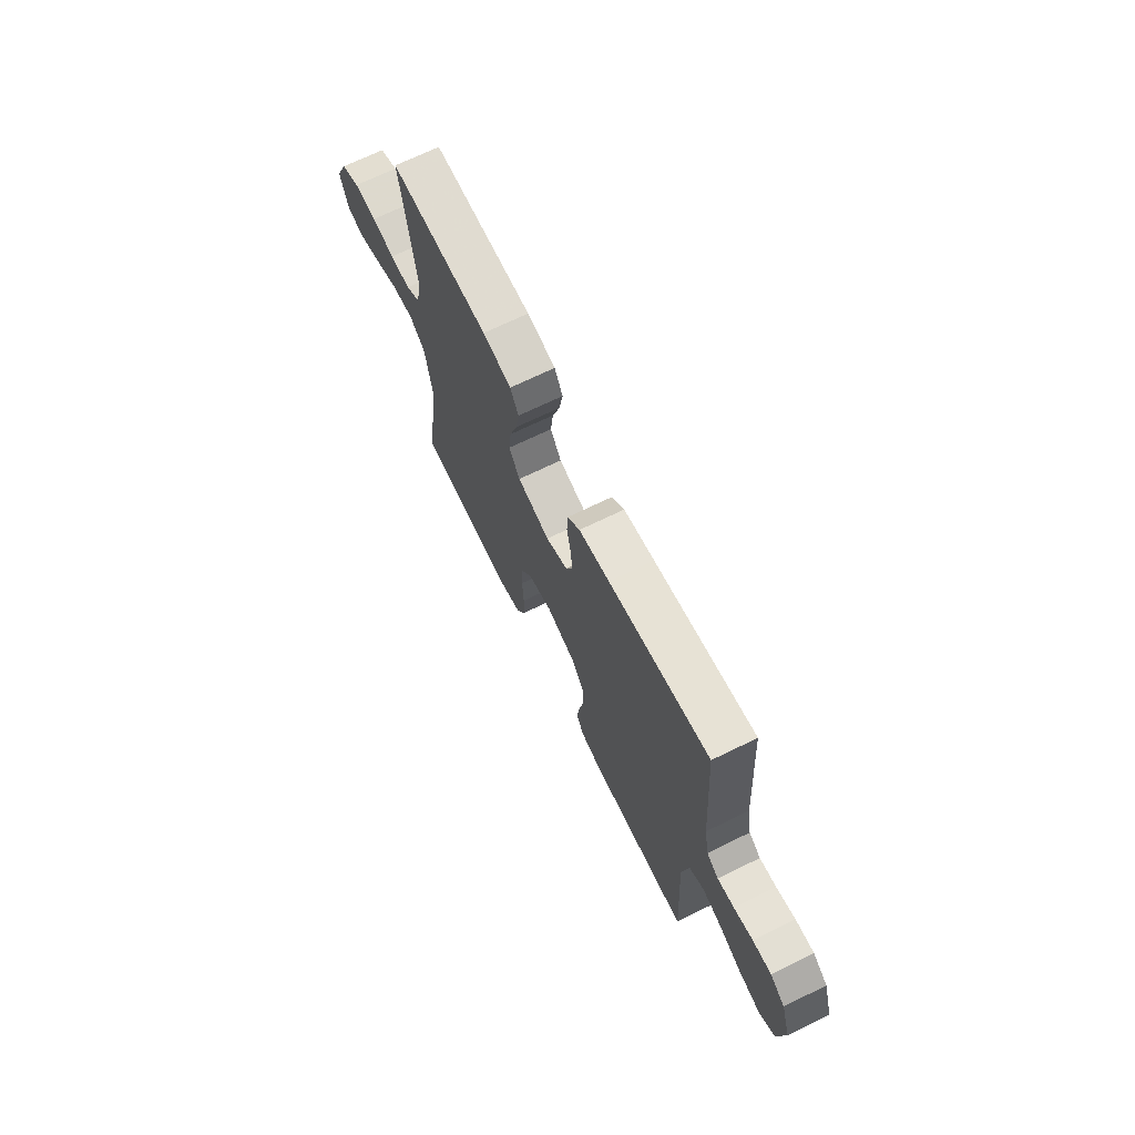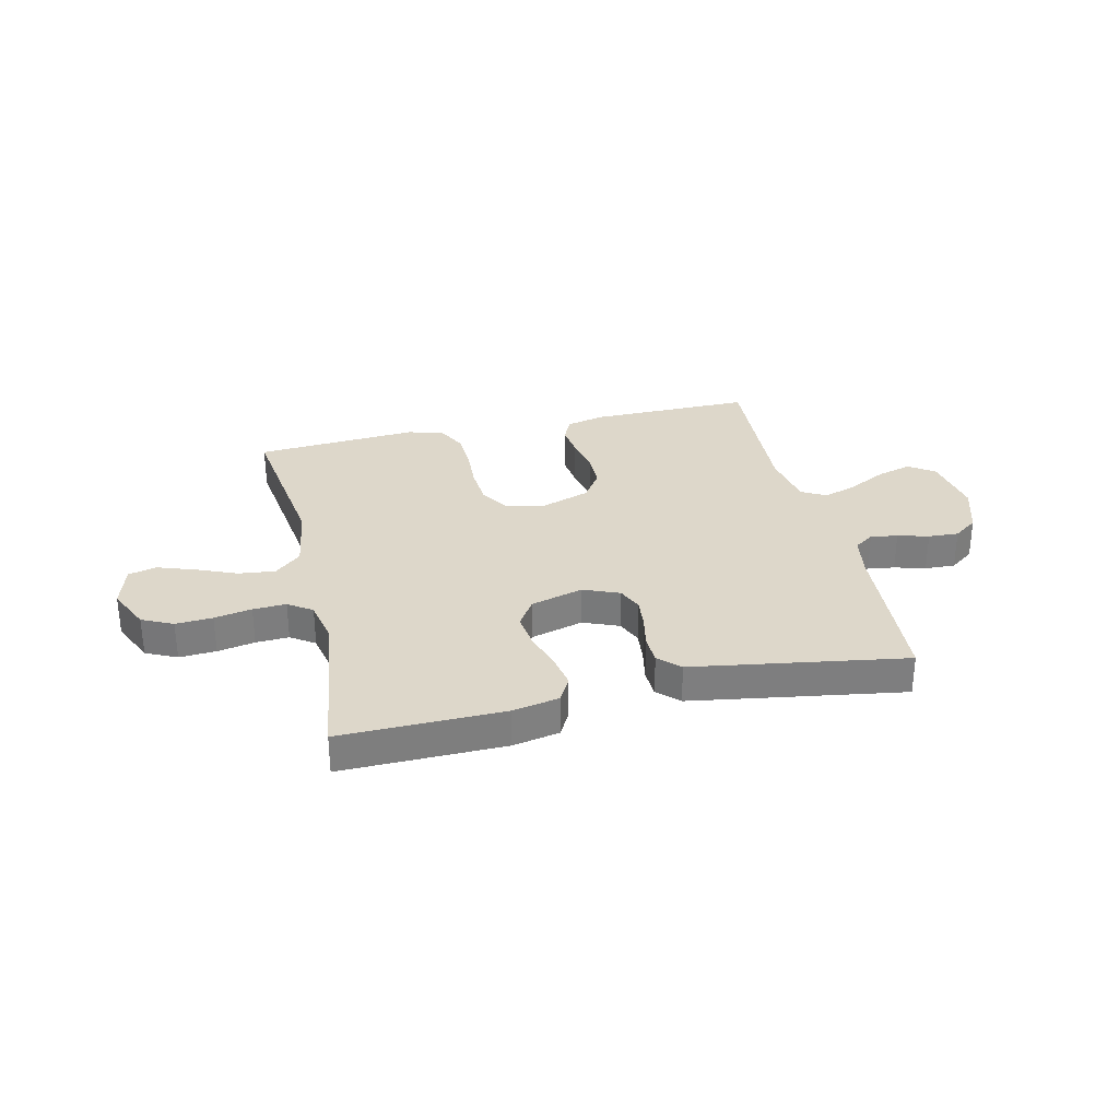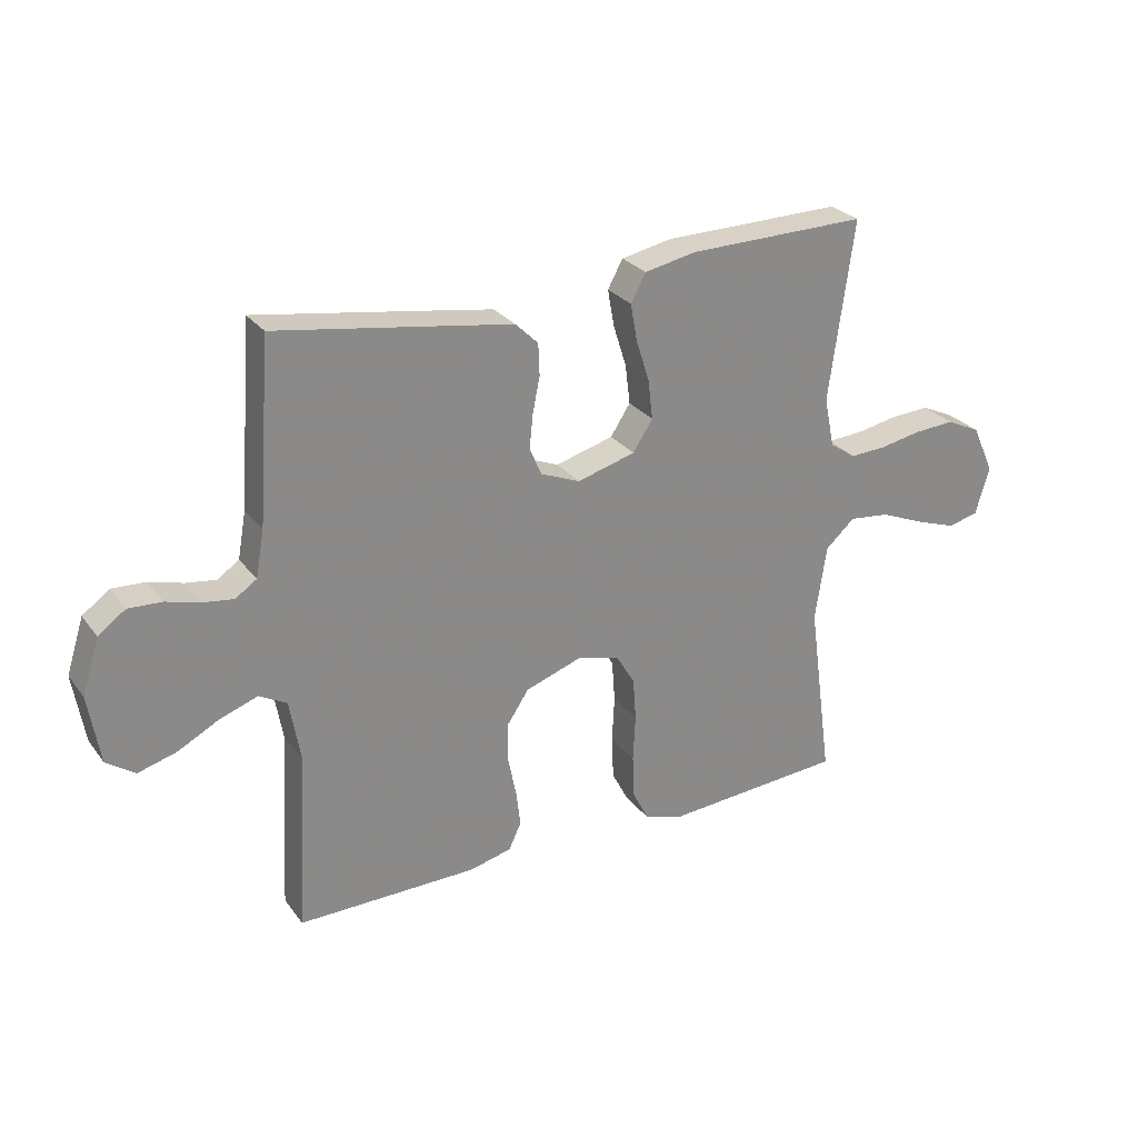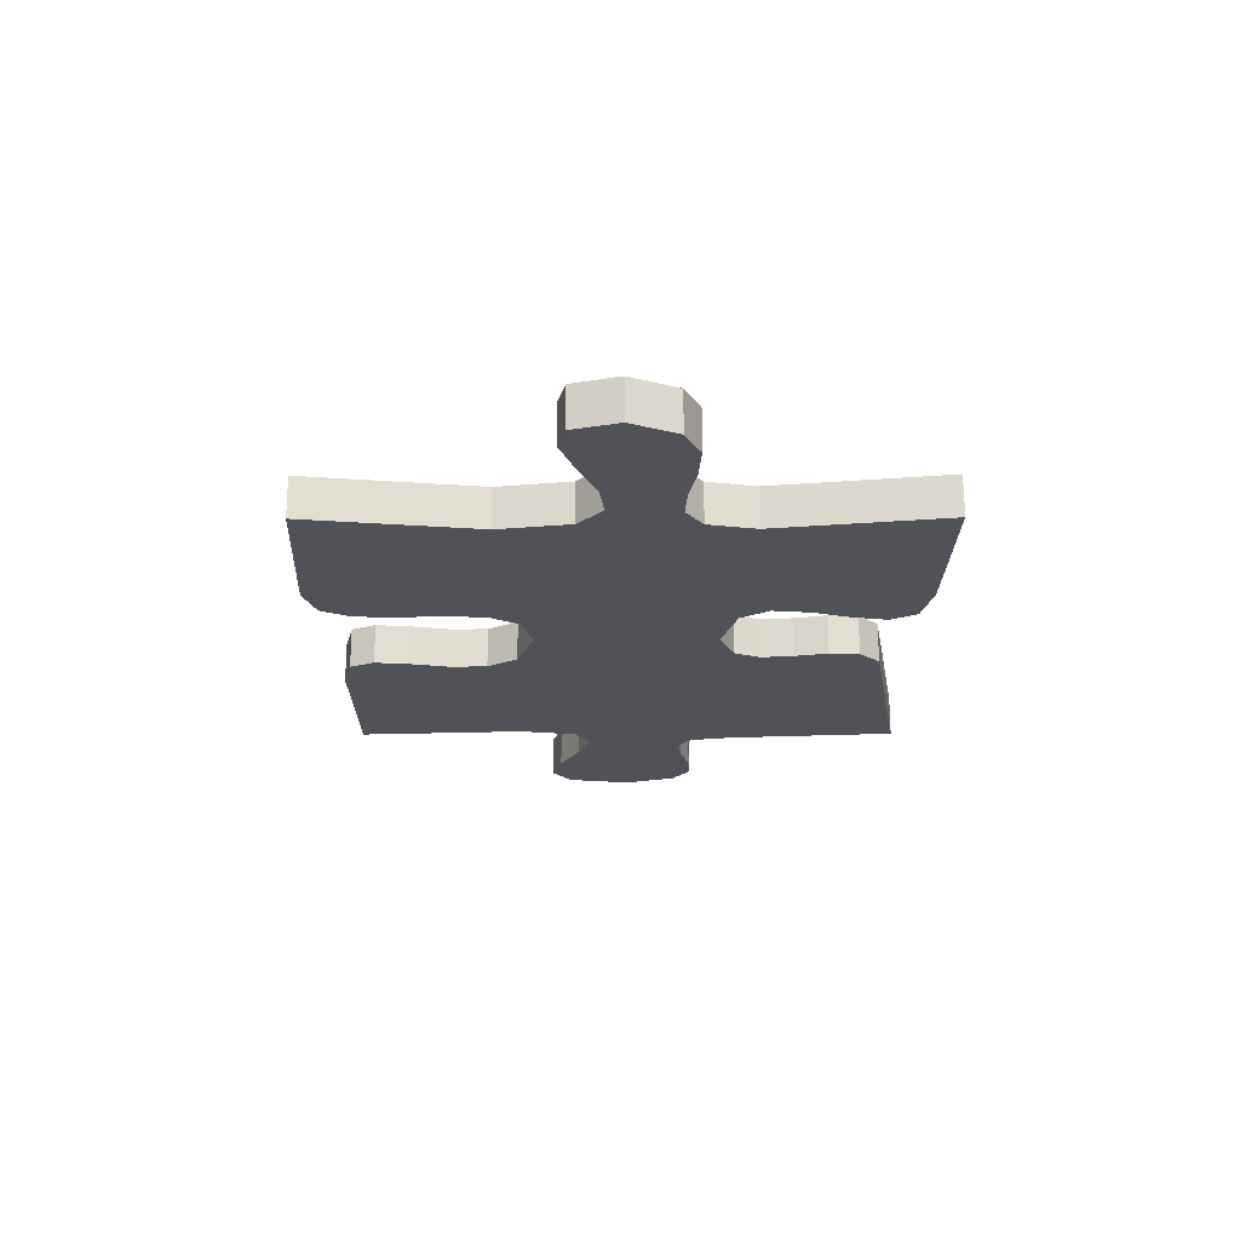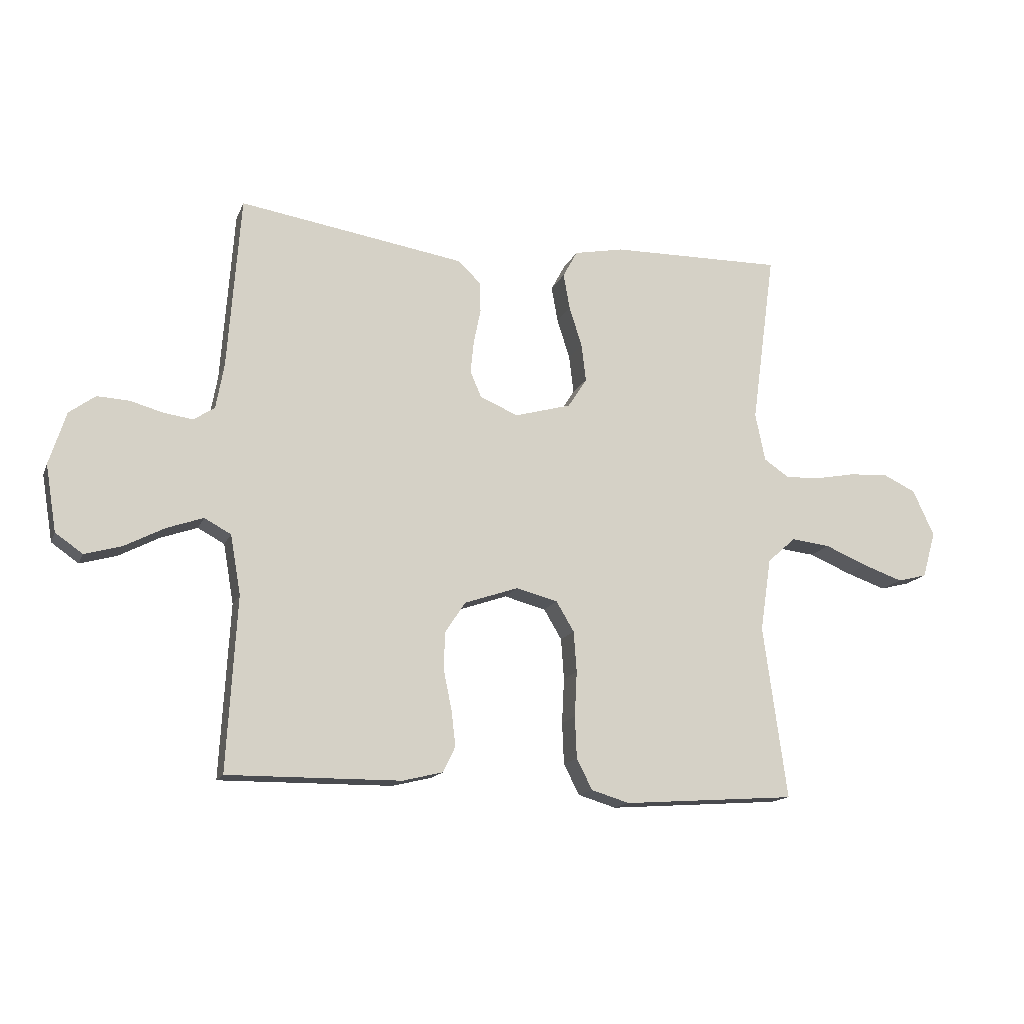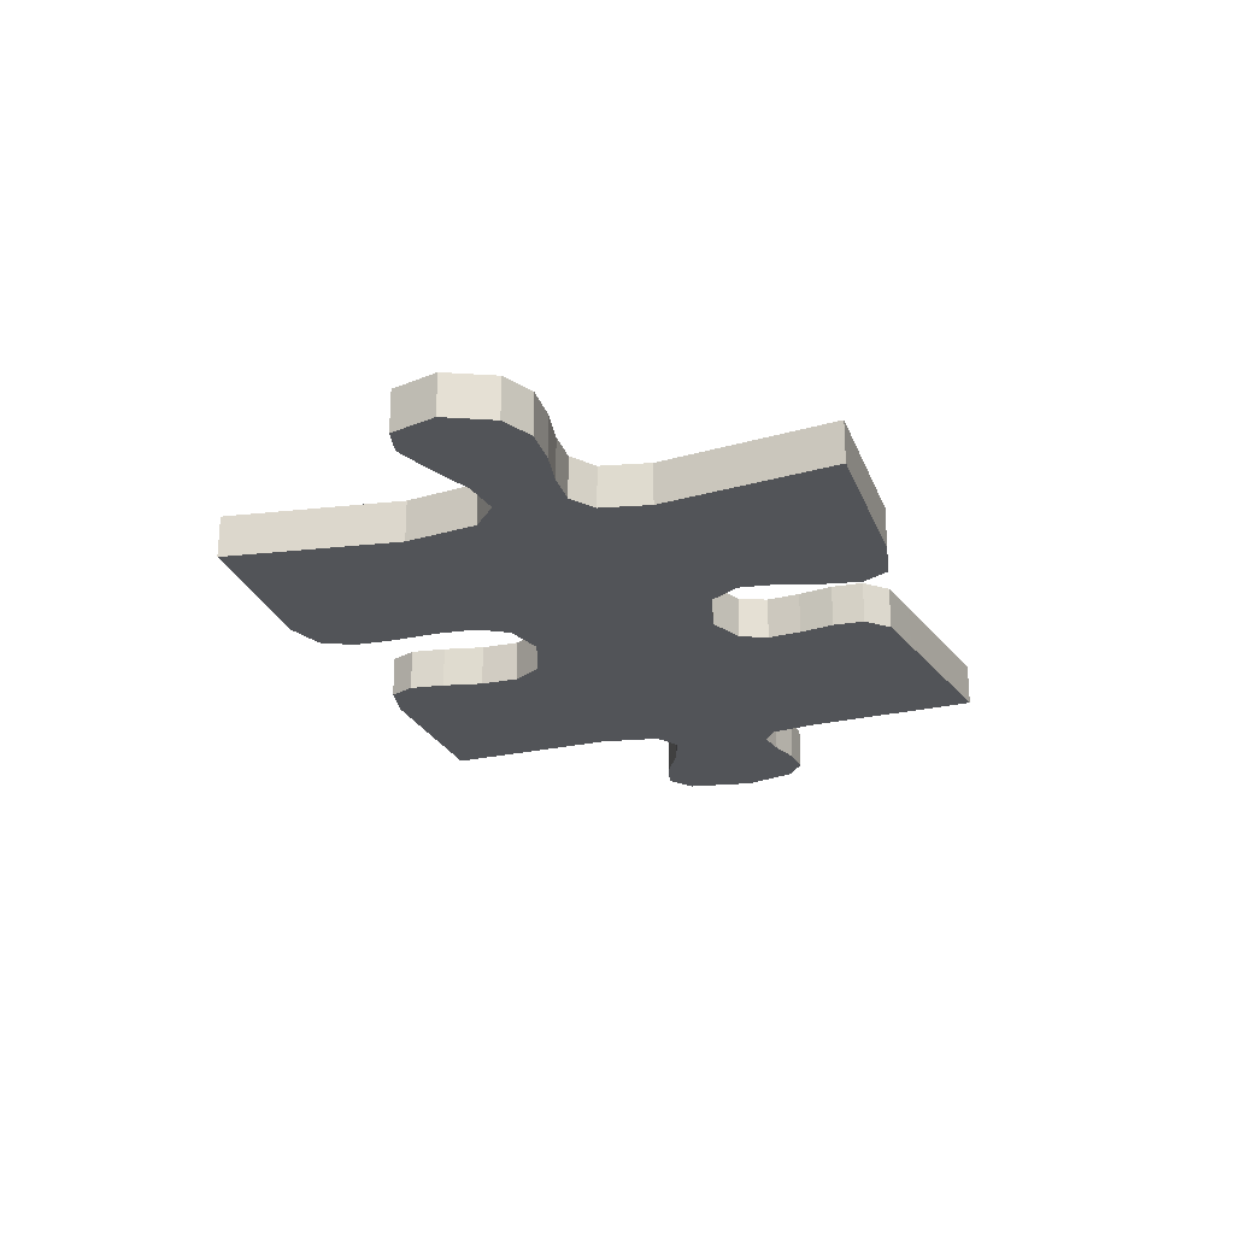
<metadata>
{"format":"obj","ext":"obj","renderer":"f3d","projection":"perspective","resolution":1024,"background":"white","views":[{"elev":69.2,"azim":63.9,"up":"+Z"},{"elev":30.9,"azim":-13.1,"up":"+Y"},{"elev":27.1,"azim":151.1,"up":"+Z"},{"elev":-21.5,"azim":-89.7,"up":"+Y"},{"elev":-14.8,"azim":163.0,"up":"+Z"},{"elev":-23.3,"azim":-71.5,"up":"+Y"}]}
</metadata>
<code>
v 0.5 0.07 0.5
v 0.522 0.07 0.2
v 0.536 0.07 0.122
v 0.572 0.07 0.098
v 0.622 0.07 0.105
v 0.679 0.07 0.121
v 0.735 0.07 0.124
v 0.78 0.07 0.091
v 0.809 0.07 0
v 0.79 0.07 -0.115
v 0.743 0.07 -0.148
v 0.679 0.07 -0.13
v 0.61 0.07 -0.094
v 0.547 0.07 -0.072
v 0.501 0.07 -0.097
v 0.483 0.07 -0.2
v 0.5 0.07 -0.5
v 0.2 0.07 -0.498
v 0.13 0.07 -0.481
v 0.109 0.07 -0.437
v 0.116 0.07 -0.377
v 0.13 0.07 -0.308
v 0.129 0.07 -0.242
v 0.093 0.07 -0.188
v 0 0.07 -0.156
v -0.072 0.07 -0.175
v -0.103 0.07 -0.227
v -0.108 0.07 -0.298
v -0.104 0.07 -0.376
v -0.107 0.07 -0.448
v -0.134 0.07 -0.501
v -0.2 0.07 -0.521
v -0.5 0.07 -0.5
v -0.459 0.07 -0.2
v -0.478 0.07 -0.074
v -0.527 0.07 -0.03
v -0.595 0.07 -0.038
v -0.669 0.07 -0.069
v -0.738 0.07 -0.093
v -0.789 0.07 -0.08
v -0.812 0.07 0
v -0.775 0.07 0.08
v -0.718 0.07 0.107
v -0.65 0.07 0.103
v -0.581 0.07 0.09
v -0.52 0.07 0.087
v -0.476 0.07 0.117
v -0.459 0.07 0.2
v -0.5 0.07 0.5
v -0.2 0.07 0.496
v -0.114 0.07 0.479
v -0.089 0.07 0.433
v -0.1 0.07 0.371
v -0.122 0.07 0.302
v -0.13 0.07 0.236
v -0.097 0.07 0.185
v 0 0.07 0.158
v 0.066 0.07 0.185
v 0.086 0.07 0.231
v 0.08 0.07 0.288
v 0.068 0.07 0.347
v 0.07 0.07 0.4
v 0.108 0.07 0.437
v 0.2 0.07 0.452
v 0.5 0 0.5
v 0.522 0 0.2
v 0.536 0 0.122
v 0.572 0 0.098
v 0.622 0 0.105
v 0.679 0 0.121
v 0.735 0 0.124
v 0.78 0 0.091
v 0.809 0 0
v 0.79 0 -0.115
v 0.743 0 -0.148
v 0.679 0 -0.13
v 0.61 0 -0.094
v 0.547 0 -0.072
v 0.501 0 -0.097
v 0.483 0 -0.2
v 0.5 0 -0.5
v 0.2 0 -0.498
v 0.13 0 -0.481
v 0.109 0 -0.437
v 0.116 0 -0.377
v 0.13 0 -0.308
v 0.129 0 -0.242
v 0.093 0 -0.188
v 0 0 -0.156
v -0.072 0 -0.175
v -0.103 0 -0.227
v -0.108 0 -0.298
v -0.104 0 -0.376
v -0.107 0 -0.448
v -0.134 0 -0.501
v -0.2 0 -0.521
v -0.5 0 -0.5
v -0.459 0 -0.2
v -0.478 0 -0.074
v -0.527 0 -0.03
v -0.595 0 -0.038
v -0.669 0 -0.069
v -0.738 0 -0.093
v -0.789 0 -0.08
v -0.812 0 0
v -0.775 0 0.08
v -0.718 0 0.107
v -0.65 0 0.103
v -0.581 0 0.09
v -0.52 0 0.087
v -0.476 0 0.117
v -0.459 0 0.2
v -0.5 0 0.5
v -0.2 0 0.496
v -0.114 0 0.479
v -0.089 0 0.433
v -0.1 0 0.371
v -0.122 0 0.302
v -0.13 0 0.236
v -0.097 0 0.185
v 0 0 0.158
v 0.066 0 0.185
v 0.086 0 0.231
v 0.08 0 0.288
v 0.068 0 0.347
v 0.07 0 0.4
v 0.108 0 0.437
v 0.2 0 0.452
f 63 64 1 2
f 60 61 62 63
f 59 60 63 2
f 58 59 2 3
f 57 58 3 4
f 51 52 53 54
f 51 54 55
f 48 49 50 51
f 47 48 51 55
f 46 47 55 56
f 42 43 44 45
f 42 45 46
f 41 42 46
f 37 38 39 40
f 37 40 41 46
f 31 32 33 34
f 31 34 35
f 28 29 30 31
f 27 28 31 35
f 26 27 35 36
f 19 20 21 22
f 17 18 19 22
f 16 17 22 23
f 15 16 23 24
f 10 11 12 13
f 10 13 14
f 9 10 14
f 8 9 14
f 5 6 7 8
f 4 5 8 14
f 57 4 14 15
f 36 37 46 56
f 25 26 36 56
f 25 56 57
f 15 24 25 57
f 66 65 128 127
f 127 126 125 124
f 66 127 124 123
f 67 66 123 122
f 68 67 122 121
f 118 117 116 115
f 119 118 115
f 115 114 113 112
f 119 115 112 111
f 120 119 111 110
f 109 108 107 106
f 110 109 106
f 110 106 105
f 104 103 102 101
f 110 105 104 101
f 98 97 96 95
f 99 98 95
f 95 94 93 92
f 99 95 92 91
f 100 99 91 90
f 86 85 84 83
f 86 83 82 81
f 87 86 81 80
f 88 87 80 79
f 77 76 75 74
f 78 77 74
f 78 74 73
f 78 73 72
f 72 71 70 69
f 78 72 69 68
f 79 78 68 121
f 120 110 101 100
f 120 100 90 89
f 121 120 89
f 121 89 88 79
f 1 65 66 2
f 2 66 67 3
f 3 67 68 4
f 4 68 69 5
f 5 69 70 6
f 6 70 71 7
f 7 71 72 8
f 8 72 73 9
f 9 73 74 10
f 10 74 75 11
f 11 75 76 12
f 12 76 77 13
f 13 77 78 14
f 14 78 79 15
f 15 79 80 16
f 16 80 81 17
f 17 81 82 18
f 18 82 83 19
f 19 83 84 20
f 20 84 85 21
f 21 85 86 22
f 22 86 87 23
f 23 87 88 24
f 24 88 89 25
f 25 89 90 26
f 26 90 91 27
f 27 91 92 28
f 28 92 93 29
f 29 93 94 30
f 30 94 95 31
f 31 95 96 32
f 32 96 97 33
f 33 97 98 34
f 34 98 99 35
f 35 99 100 36
f 36 100 101 37
f 37 101 102 38
f 38 102 103 39
f 39 103 104 40
f 40 104 105 41
f 41 105 106 42
f 42 106 107 43
f 43 107 108 44
f 44 108 109 45
f 45 109 110 46
f 46 110 111 47
f 47 111 112 48
f 48 112 113 49
f 49 113 114 50
f 50 114 115 51
f 51 115 116 52
f 52 116 117 53
f 53 117 118 54
f 54 118 119 55
f 55 119 120 56
f 56 120 121 57
f 57 121 122 58
f 58 122 123 59
f 59 123 124 60
f 60 124 125 61
f 61 125 126 62
f 62 126 127 63
f 63 127 128 64
f 64 128 65 1

</code>
